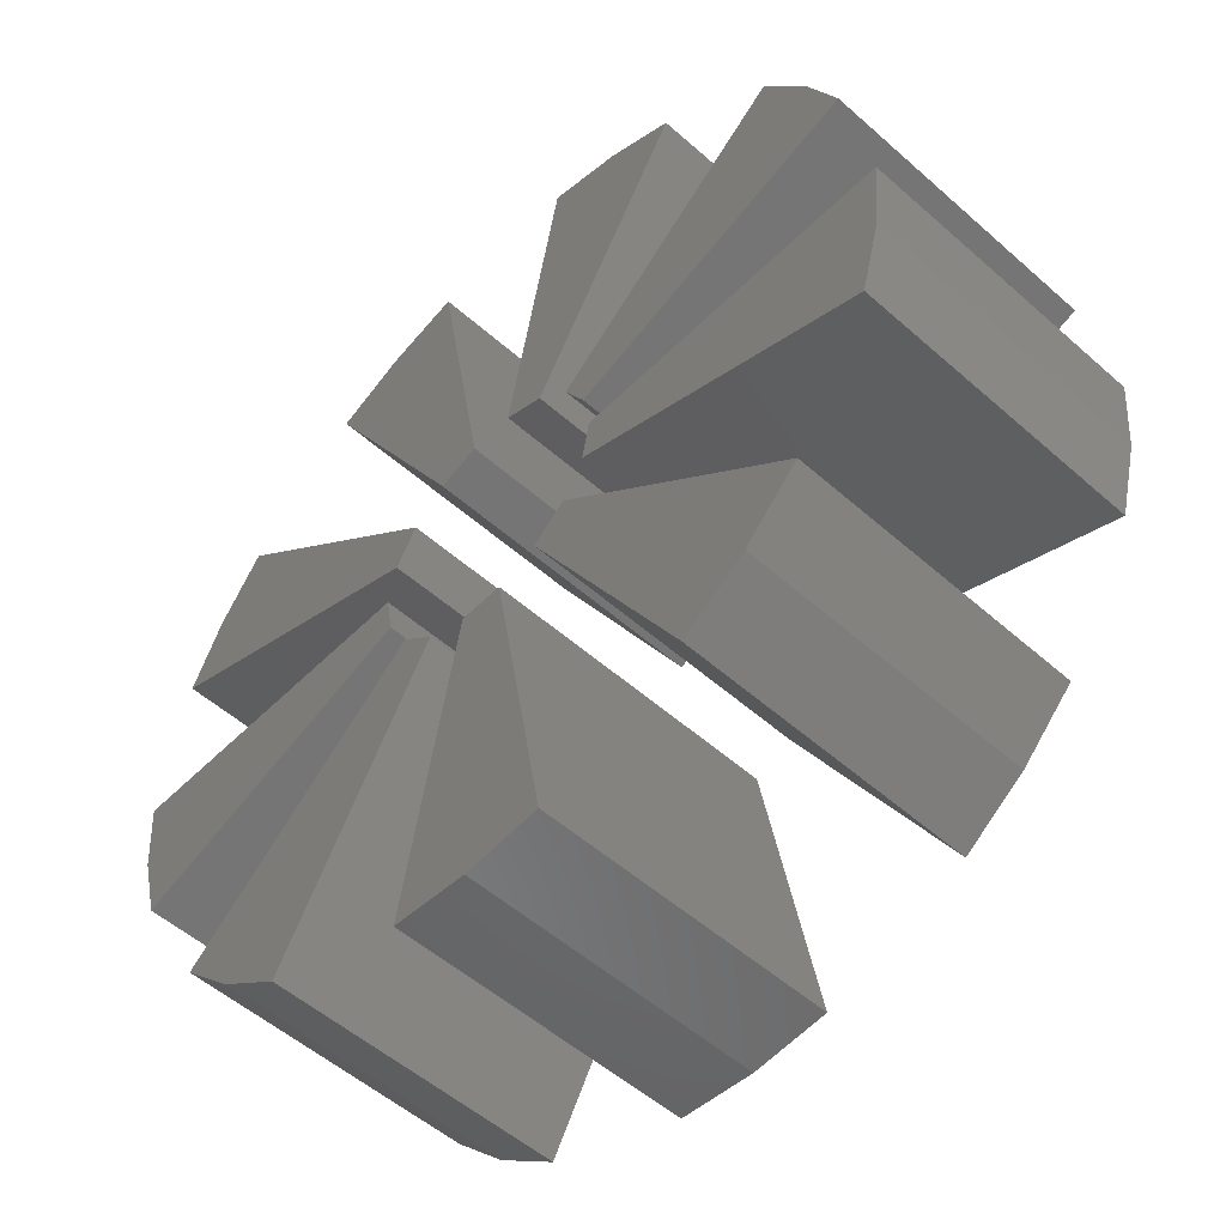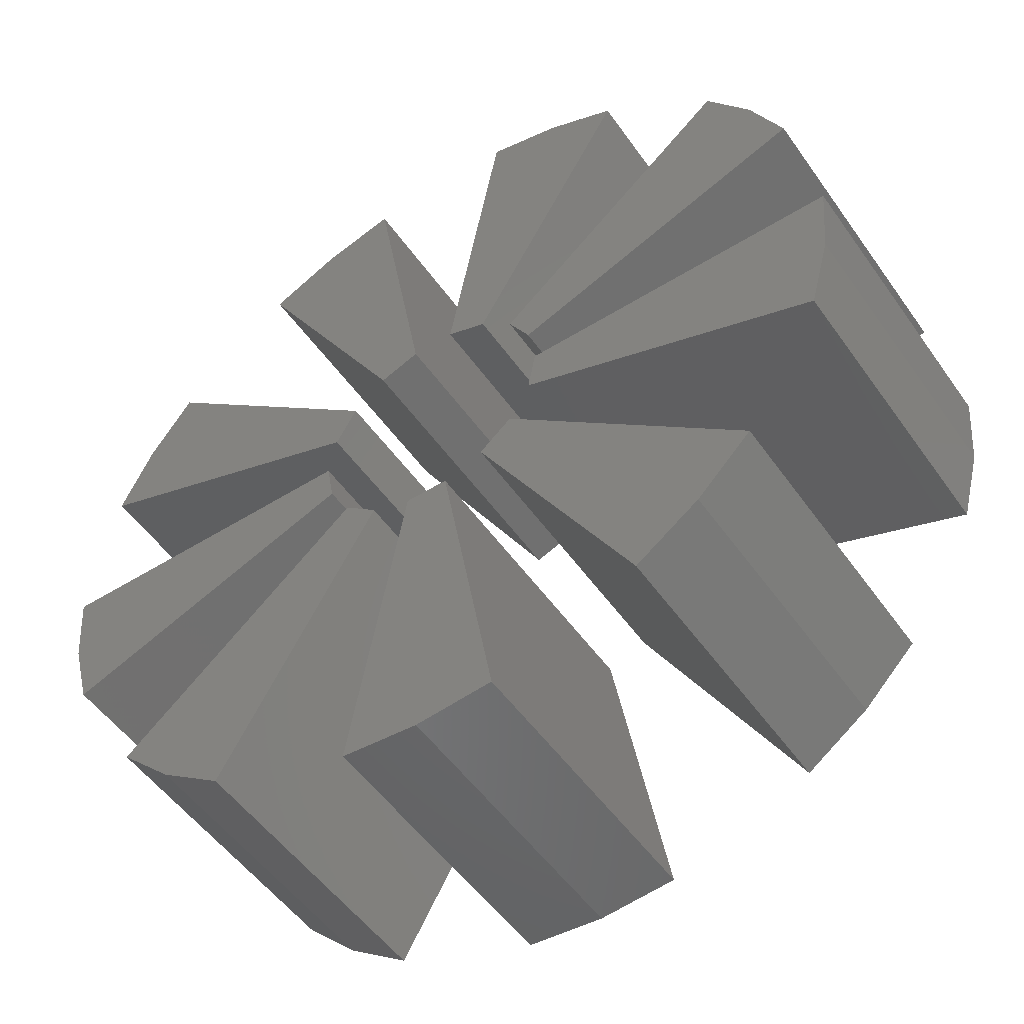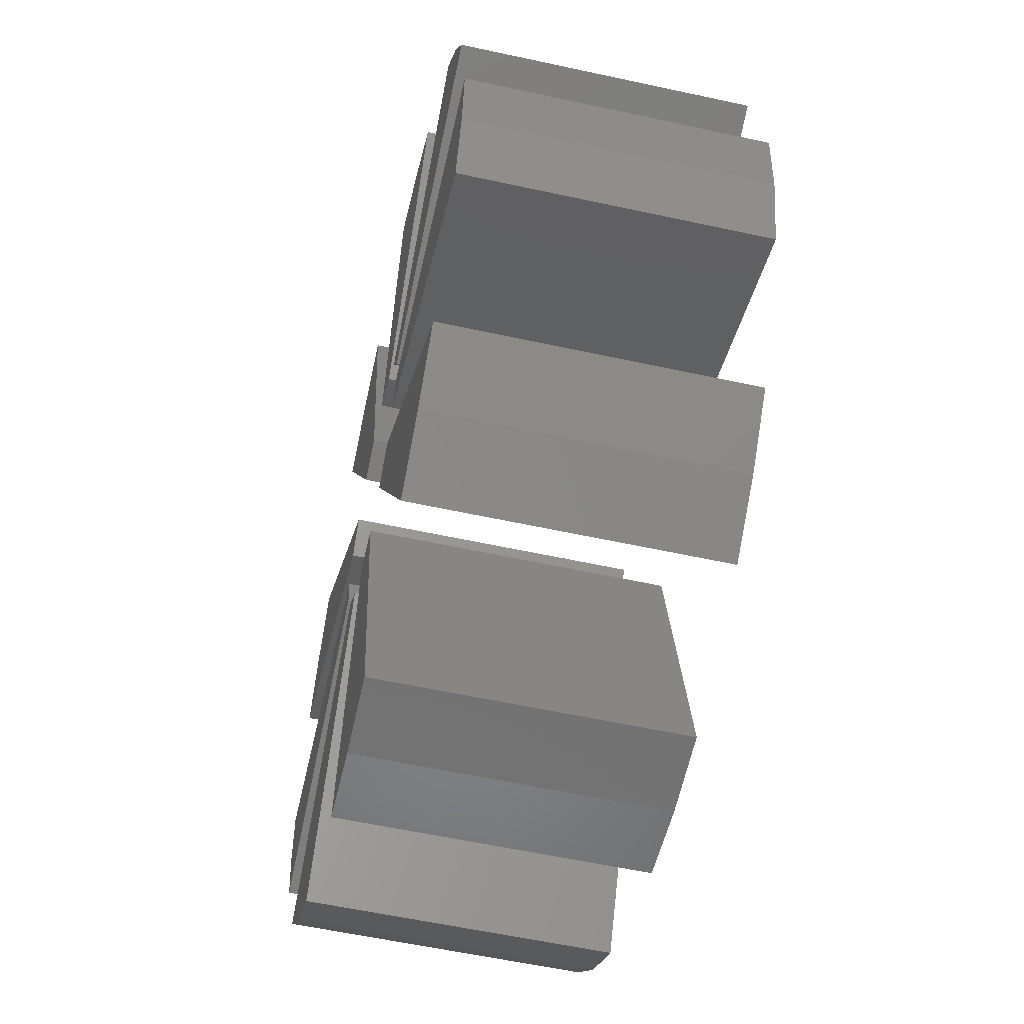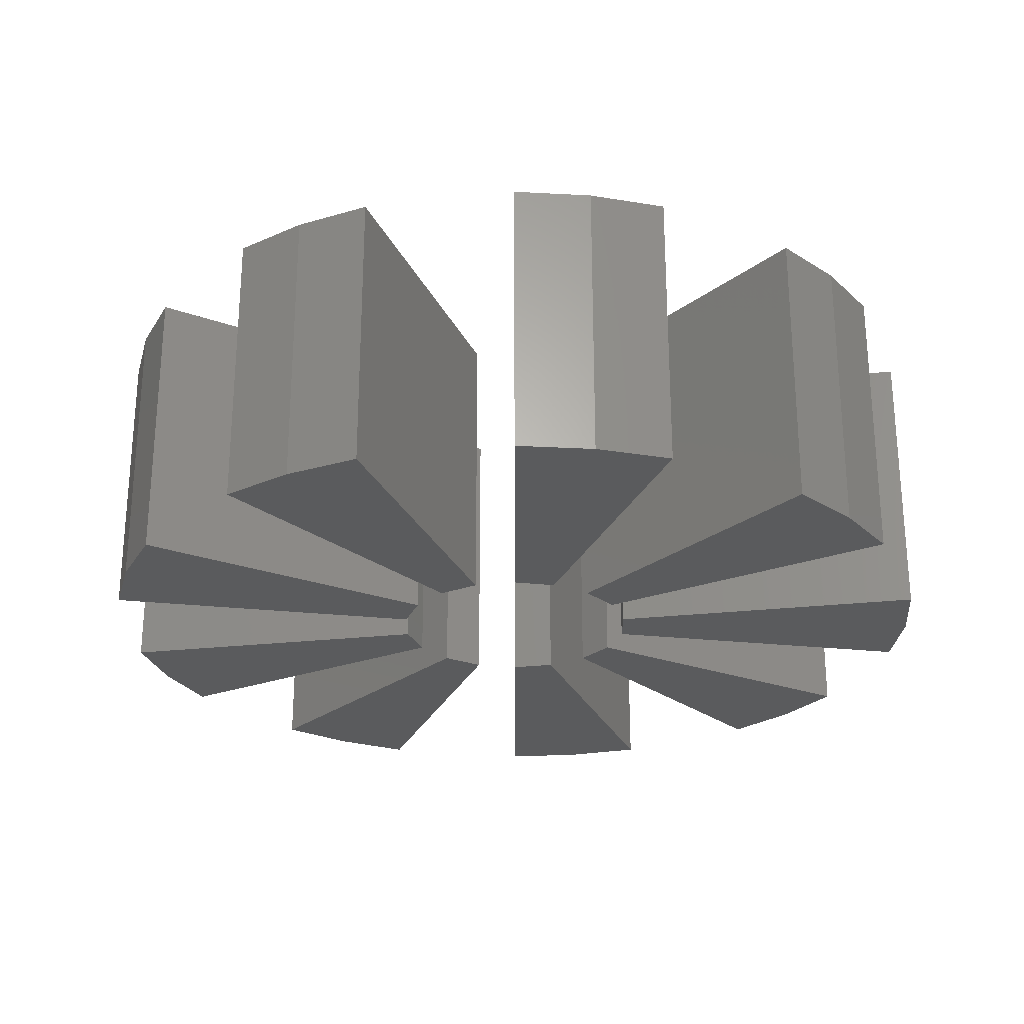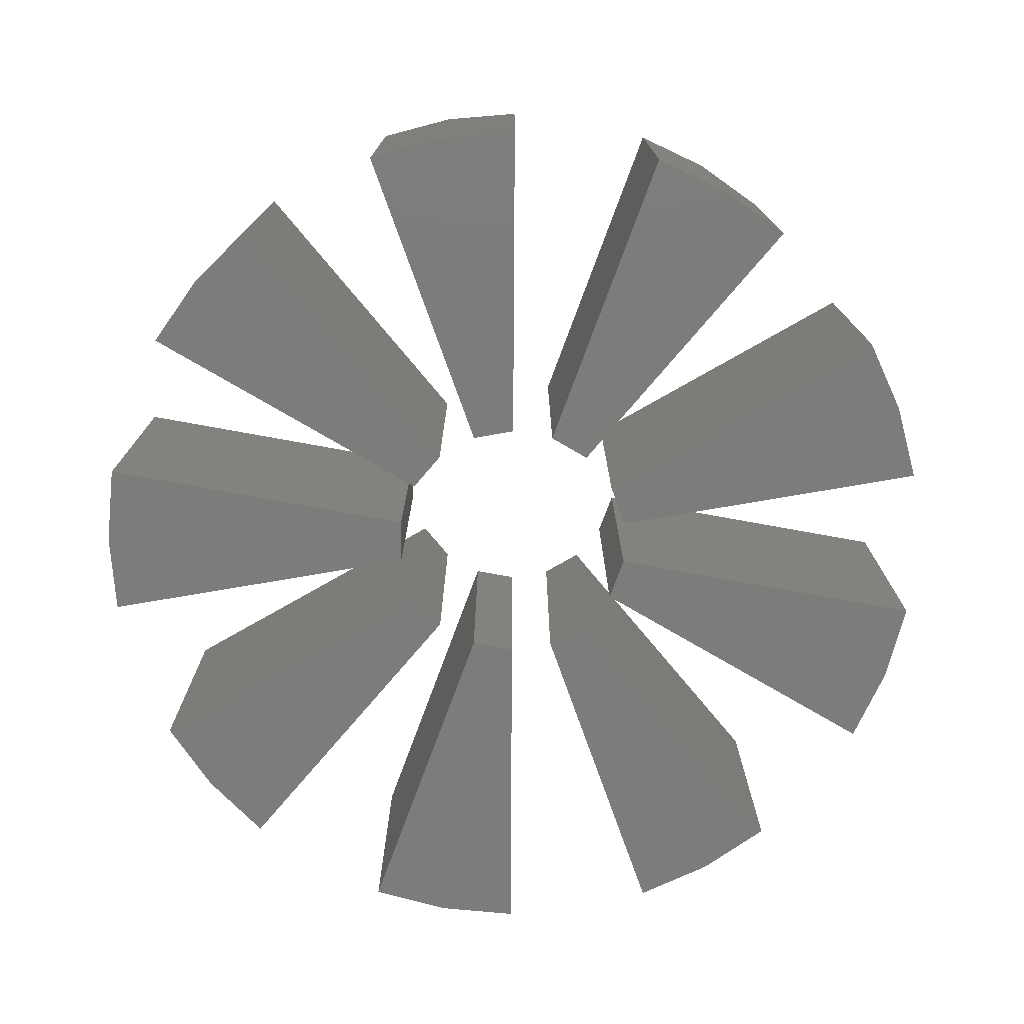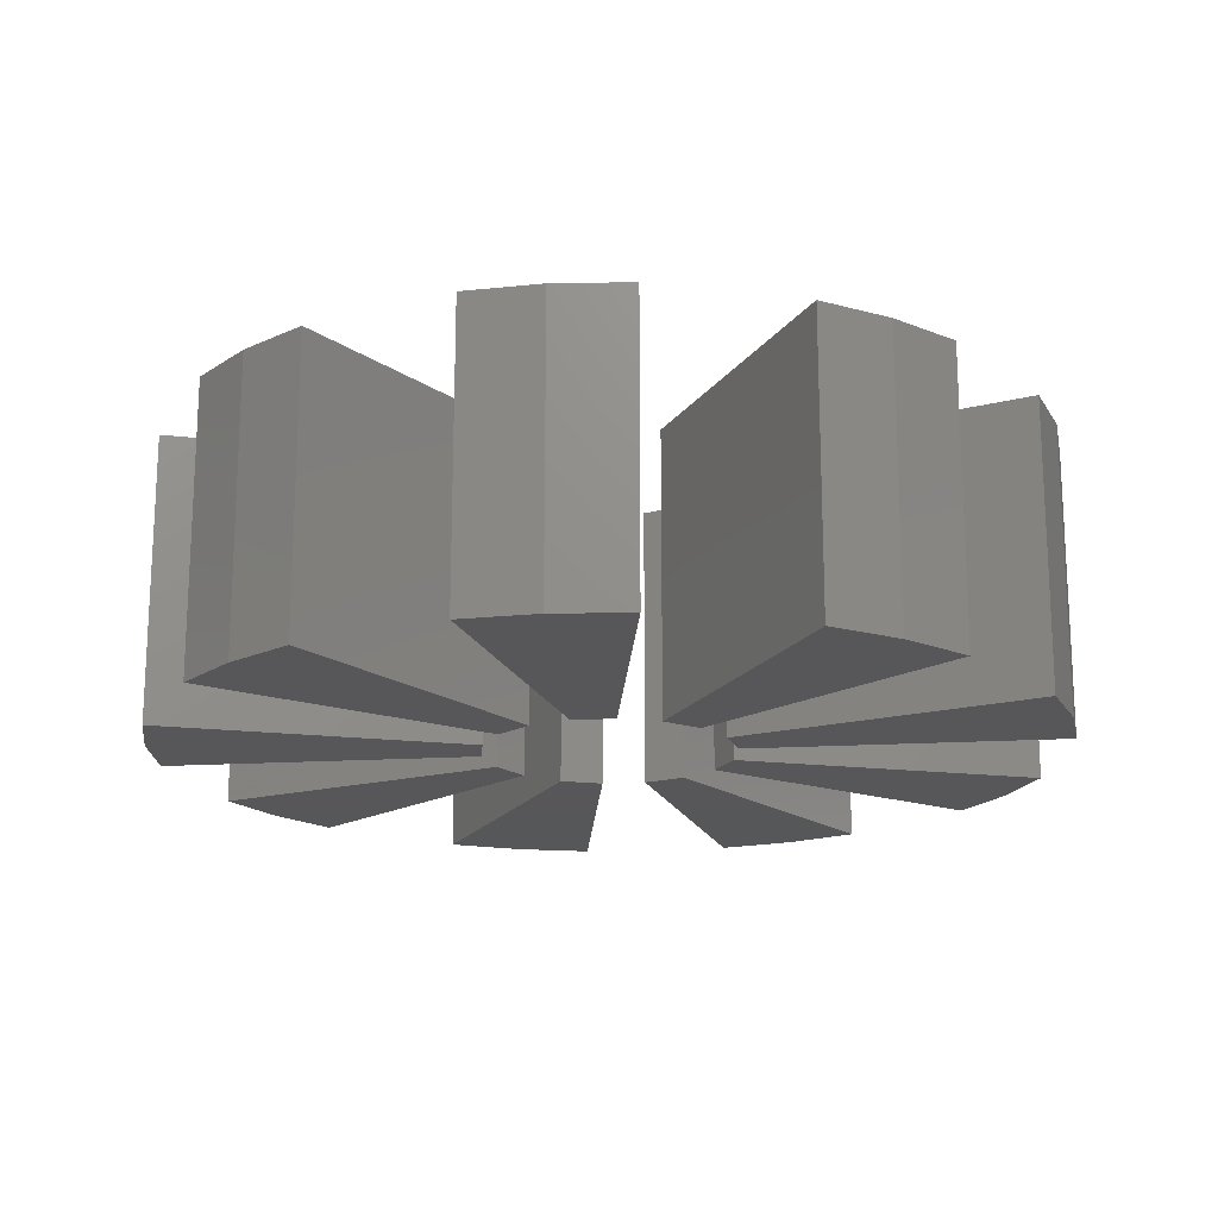
<metadata>
{"format":"stl","ext":"stl","renderer":"f3d","projection":"perspective","resolution":1024,"background":"white","views":[{"elev":-53.2,"azim":46.6,"up":"+Z"},{"elev":-51.7,"azim":-145.9,"up":"+Z"},{"elev":-58.1,"azim":77.3,"up":"+Z"},{"elev":-25.8,"azim":-109.9,"up":"+Y"},{"elev":-75.5,"azim":-10.3,"up":"+Y"},{"elev":-17.8,"azim":-173.2,"up":"+Y"}]}
</metadata>
<code>
# stl→obj: 90 verts, 144 faces
v 48.62 325 275.7
v 140 325 242.5
v 140 -325 242.5
v 48.62 -325 275.7
v 500 325 866
v 500 -325 866
v 173.6 325 984.8
v 173.6 -325 984.8
v 342 -325 939.7
v 342 325 939.7
v -263.1 325 95.77
v -214.5 325 180
v -214.5 -325 180
v -263.1 -325 95.77
v -939.7 -325 342
v -939.7 325 342
v -866 -325 500
v -866 325 500
v -766 -325 642.8
v -766 325 642.8
v 214.5 325 180
v 263.1 325 95.77
v 263.1 -325 95.77
v 214.5 -325 180
v 766 -325 642.8
v 766 325 642.8
v 866 -325 500
v 866 325 500
v 939.7 -325 342
v 939.7 325 342
v 280 325 0
v 263.1 325 -95.77
v 263.1 -325 -95.77
v 280 -325 0
v 1000 -325 0
v 1000 325 -4.205e-12
v 984.8 -325 -173.6
v 984.8 325 -173.6
v 939.7 -325 -342
v 939.7 325 -342
v 214.5 325 -180
v 140 325 -242.5
v 140 -325 -242.5
v 214.5 -325 -180
v 766 325 -642.8
v 766 -325 -642.8
v 642.8 -325 -766
v 642.8 325 -766
v 500 -325 -866
v 500 325 -866
v 48.62 325 -275.7
v -48.62 325 -275.7
v -48.62 -325 -275.7
v 48.62 -325 -275.7
v 173.6 -325 -984.8
v 173.6 325 -984.8
v -1.654e-12 -325 -1000
v -1.654e-12 325 -1000
v -173.6 -325 -984.8
v -173.6 325 -984.8
v -140 325 -242.5
v -214.5 325 -180
v -214.5 -325 -180
v -140 -325 -242.5
v -500 -325 -866
v -500 325 -866
v -642.8 -325 -766
v -642.8 325 -766
v -766 -325 -642.8
v -766 325 -642.8
v -263.1 325 -95.77
v -280 325 -6.217e-14
v -280 -325 -6.217e-14
v -263.1 -325 -95.77
v -939.7 -325 -342
v -939.7 325 -342
v -984.8 -325 -173.6
v -984.8 325 -173.6
v -1000 -325 1.487e-12
v -1000 325 -2.22e-13
v -140 325 242.5
v -48.62 325 275.7
v -48.62 -325 275.7
v -140 -325 242.5
v -173.6 325 984.8
v -173.6 -325 984.8
v -500 325 866
v -500 -325 866
v -342 -325 939.7
v -342 325 939.7
f 1 2 3
f 3 4 1
f 3 2 5
f 5 6 3
f 7 8 9
f 10 9 6
f 6 5 10
f 9 10 7
f 8 7 1
f 1 4 8
f 9 4 3
f 3 6 9
f 9 8 4
f 10 5 2
f 1 7 10
f 2 1 10
f 11 12 13
f 13 14 11
f 15 16 11
f 11 14 15
f 16 15 17
f 18 17 19
f 19 20 18
f 17 18 16
f 13 12 20
f 20 19 13
f 17 14 13
f 13 19 17
f 17 15 14
f 18 20 12
f 11 16 18
f 12 11 18
f 21 22 23
f 23 24 21
f 25 26 21
f 21 24 25
f 26 25 27
f 28 27 29
f 29 30 28
f 27 28 26
f 23 22 30
f 30 29 23
f 27 24 23
f 23 29 27
f 27 25 24
f 28 30 22
f 21 26 28
f 22 21 28
f 31 32 33
f 33 34 31
f 35 36 31
f 31 34 35
f 36 35 37
f 38 37 39
f 39 40 38
f 37 38 36
f 33 32 40
f 40 39 33
f 37 35 34
f 33 39 37
f 34 33 37
f 38 32 31
f 31 36 38
f 38 40 32
f 41 42 43
f 43 44 41
f 45 41 44
f 44 46 45
f 45 46 47
f 48 47 49
f 49 50 48
f 47 48 45
f 43 42 50
f 50 49 43
f 47 44 43
f 43 49 47
f 47 46 44
f 48 50 42
f 41 45 48
f 42 41 48
f 51 52 53
f 53 54 51
f 55 56 51
f 51 54 55
f 56 55 57
f 58 57 59
f 59 60 58
f 57 58 56
f 53 52 60
f 60 59 53
f 57 55 54
f 53 59 57
f 54 53 57
f 58 52 51
f 51 56 58
f 58 60 52
f 61 62 63
f 63 64 61
f 65 66 61
f 61 64 65
f 66 65 67
f 68 67 69
f 69 70 68
f 67 68 66
f 63 62 70
f 70 69 63
f 67 65 64
f 63 69 67
f 64 63 67
f 68 62 61
f 61 66 68
f 68 70 62
f 71 72 73
f 73 74 71
f 75 76 71
f 71 74 75
f 76 75 77
f 78 77 79
f 79 80 78
f 77 78 76
f 73 72 80
f 80 79 73
f 77 75 74
f 73 79 77
f 74 73 77
f 78 72 71
f 71 76 78
f 78 80 72
f 81 82 83
f 83 84 81
f 83 82 85
f 85 86 83
f 87 88 89
f 90 89 86
f 86 85 90
f 89 90 87
f 88 87 81
f 81 84 88
f 89 84 83
f 83 86 89
f 89 88 84
f 90 82 81
f 81 87 90
f 90 85 82

</code>
